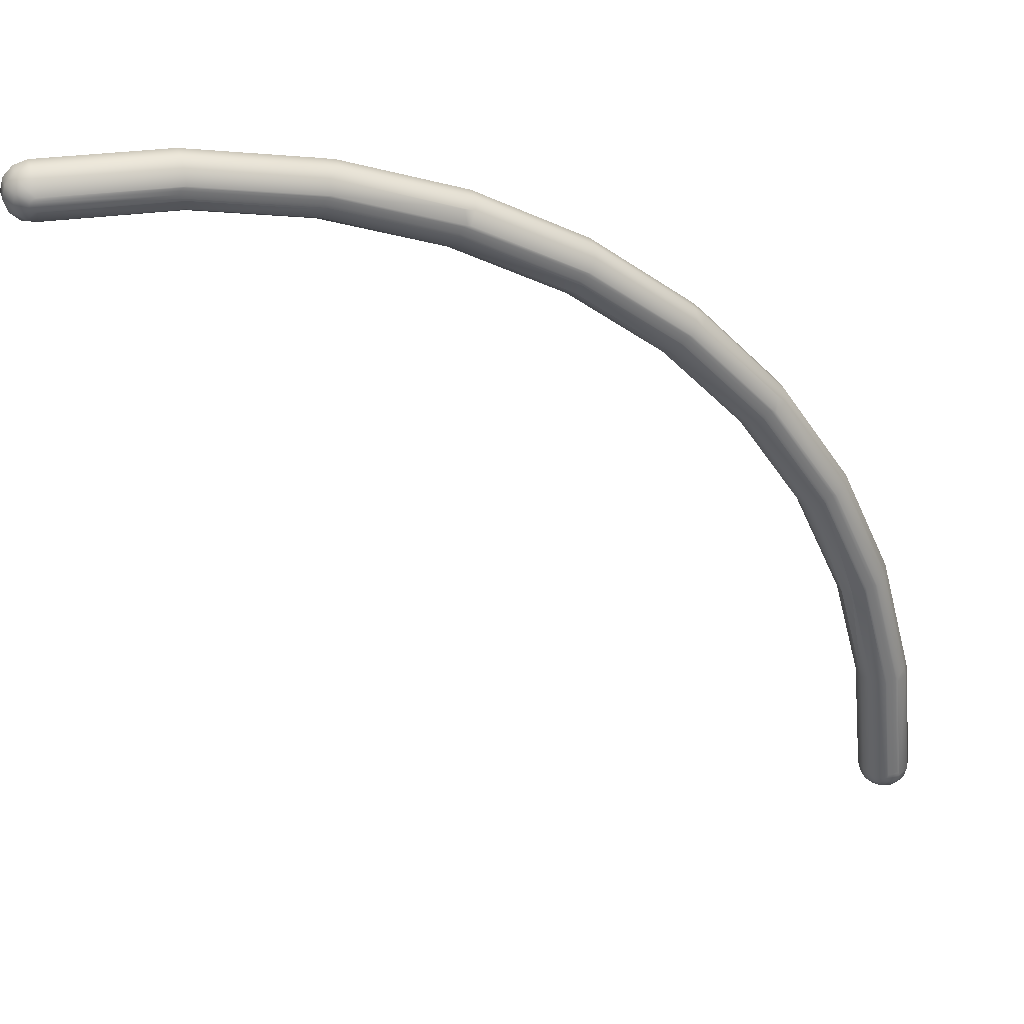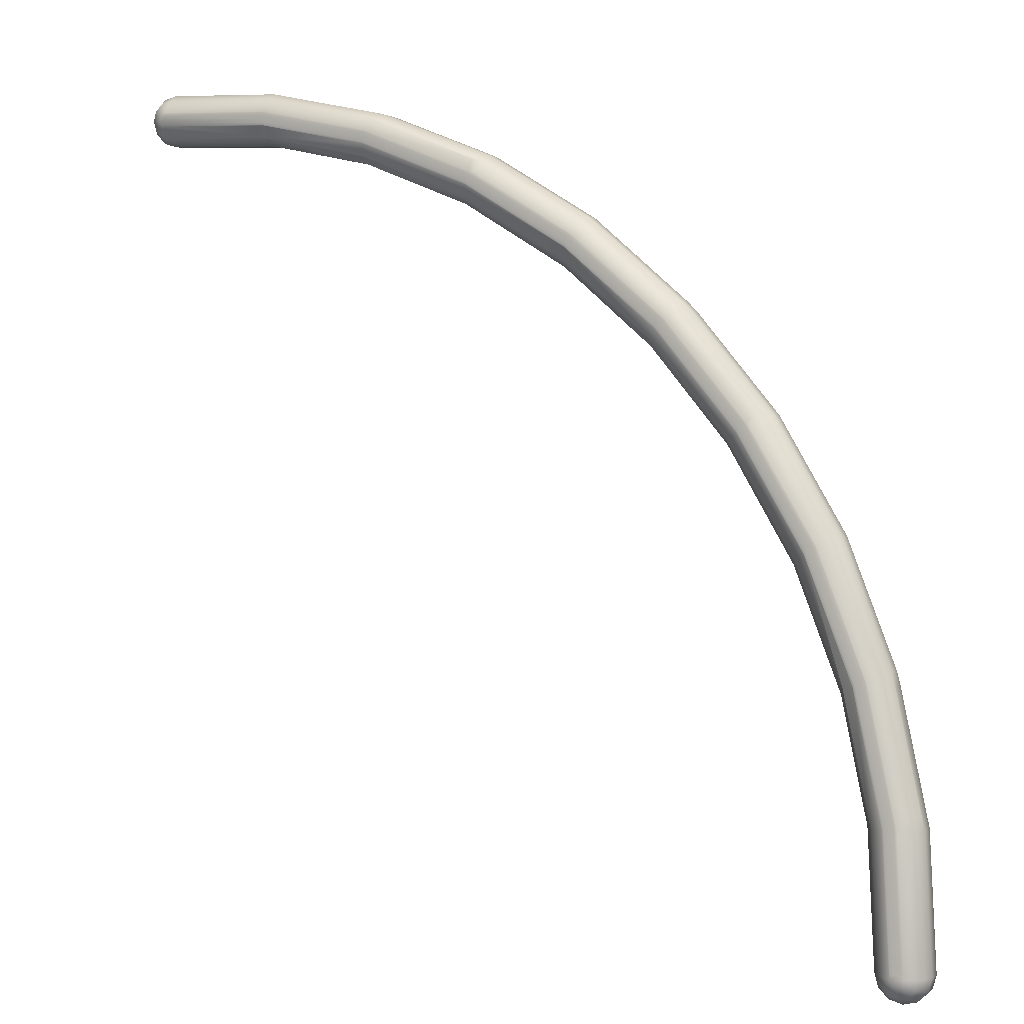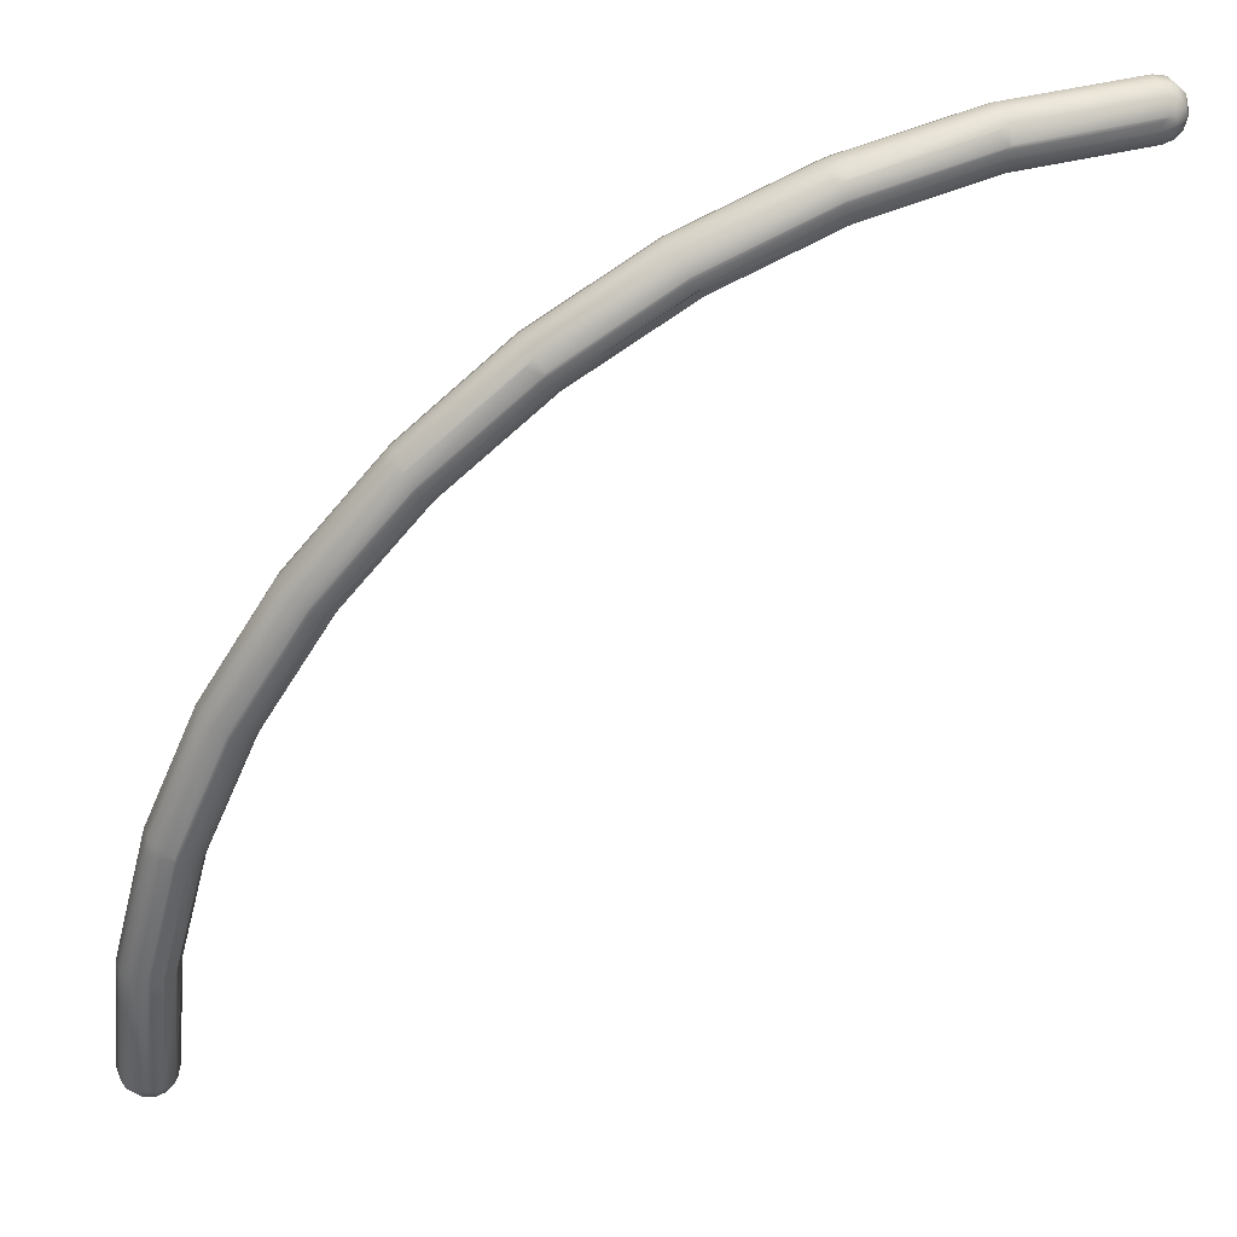
<metadata>
{"format":"obj","ext":"obj","renderer":"f3d","projection":"perspective","resolution":1024,"background":"white","views":[{"elev":36.7,"azim":-17.5,"up":"+Z"},{"elev":3.0,"azim":26.0,"up":"+Z"},{"elev":35.8,"azim":159.7,"up":"+Z"}]}
</metadata>
<code>
o curve_10
g curve_10_Mesh
v 8.961 0.2898 -0.06724
v 8.848 0.3944 1.34
v 8.886 0.3944 1.33
v 9.099 -0.1075 1.407
v 9.137 0.02703 1.552
v 9.07 -0.1075 1.514
v 8.816 0.2121 -0.1061
v 8.922 0.2898 1e-06
v 8.933 0.2898 -0.03882
v 8.894 0.2121 -0.1837
v 9 0.2898 -0.07765
v 9.251 -0.07765 -0.1449
v 9.29 -0.07765 1e-06
v 9.212 -0.2121 1e-06
v 8.933 -0.2898 0.03882
v 8.809 -0.1851 1.407
v 8.922 -0.2898 1e-06
v 8.819 -0.1851 1.446
v 9 0.07765 -0.2898
v 8.855 -0.07765 -0.251
v 8.855 0.07765 -0.251
v 9 -0.07765 -0.2898
v 8.71 0.07765 1e-06
v 8.597 0.1823 1.407
v 8.788 0.2121 1e-06
v 9.106 -0.2121 -0.1837
v 9.039 -0.2898 -0.06724
v 9 -0.2898 -0.07765
v 8.788 -0.2121 1e-06
v 8.597 0.02703 1.407
v 8.71 -0.07765 1e-06
v 9.184 -0.2121 -0.1061
v 8.749 -0.07765 -0.1449
v 8.749 0.07765 -0.1449
v 8.925 0.3944 1.34
v 9.039 0.2898 -0.06724
v 8.961 -0.2898 -0.06724
v 8.894 -0.2121 -0.1837
v 9.067 -0.2898 -0.03882
v 8.933 -0.2898 -0.03882
v 9.078 -0.2898 1e-06
v 9.067 -0.2898 0.03882
v 9.039 -0.2898 0.06724
v 8.961 -0.2898 0.06724
v 9 -0.2898 0.07765
v 8.886 -0.1851 1.485
v 8.848 -0.1851 1.475
v 9.067 0.2898 -0.03882
v 8.954 0.3944 1.369
v 9.184 0.2121 -0.1061
v 9.145 0.07765 -0.251
v 9.106 0.2121 -0.1837
v 9.251 0.07765 -0.1449
v 9.078 0.2898 1e-06
v 8.675 0.3147 1.393
v 8.676 0.3157 1.393
v 8.605 0.1919 1.388
v 8.674 -0.1075 1.407
v 8.964 -0.1851 1.407
v 8.954 -0.1851 1.446
v 9.099 0.3168 1.407
v 9.176 0.1823 1.407
v 9.29 0.07765 1e-06
v 9.145 -0.07765 -0.251
v 8.816 -0.2121 -0.1061
v 8.925 -0.1851 1.475
v 8.694 0.3196 1.338
v 8.697 0.3216 1.339
v 8.811 0.3924 1.38
v 9.176 0.02703 1.407
v 9 0.2121 -0.2121
v 9 -0.2121 -0.2121
v 8.819 0.3944 1.369
v 8.964 0.3944 1.407
v 9.212 0.2121 1e-06
v 8.761 0.4212 2.778
v 8.839 0.2867 2.778
v 8.51 -0.08072 2.845
v 8.482 0.4988 2.739
v 8.733 0.4212 2.884
v 8.8 0.2867 2.923
v 8.627 0.4988 2.778
v 8.365 0.4212 2.672
v 8.51 0.4988 2.711
v 8.291 0.1328 2.65
v 8.291 0.277 2.65
v 8.288 0.1308 2.66
v 8.281 0.1246 2.689
v 8.349 7.5e-05 2.711
v 8.344 -0.001813 2.738
v 8.343 -0.002358 2.745
v 8.34 -0.003906 2.767
v 8.467 -0.07795 2.774
v 8.471 -0.08072 2.778
v 8.588 -0.08072 2.845
v 8.549 -0.08072 2.855
v 8.298 0.2867 2.633
v 8.588 0.4988 2.711
v 8.616 0.4988 2.739
v 8.482 -0.08072 2.817
v 8.549 0.4988 2.7
v 8.8 0.1314 2.923
v 8.733 -0.003075 2.884
v 8.616 -0.08072 2.817
v 8.839 0.1314 2.778
v 8.616 0.4988 2.817
v 7.958 0.6026 4.007
v 7.93 0.6026 4.036
v 7.813 0.1007 3.969
v 7.746 0.3905 3.93
v 7.813 0.525 3.969
v 7.93 0.02309 4.036
v 8.036 0.6026 4.007
v 7.997 0.6026 3.997
v 8.064 0.6026 4.036
v 8.248 0.2352 4.22
v 8.181 0.1007 4.181
v 7.746 0.2352 3.93
v 8.181 0.525 4.181
v 8.248 0.3905 4.22
v 8.064 0.02309 4.114
v 7.919 0.02309 4.075
v 8.036 0.02309 4.142
v 7.93 0.02309 4.114
v 7.958 0.02309 4.142
v 8.064 0.6026 4.114
v 8.075 0.6026 4.075
v 7.997 0.02309 4.152
v 7.246 0.7056 5.187
v 7.187 0.7044 5.212
v 7.187 0.7044 5.212
v 7.285 0.7056 5.197
v 7.094 0.6326 5.132
v 7.096 0.6328 5.13
v 7.062 0.628 5.158
v 7.186 0.7035 5.211
v 7.43 0.628 5.37
v 7.497 0.4935 5.409
v 7.179 0.126 5.303
v 7.168 0.126 5.264
v 7.313 0.7056 5.226
v 7.062 0.2037 5.158
v 6.995 0.3382 5.119
v 7.497 0.3382 5.409
v 7.207 0.7056 5.197
v 7.323 0.7056 5.264
v 6.995 0.4935 5.119
v 7.43 0.2037 5.37
v 7.179 0.126 5.226
v 7.313 0.7056 5.303
v 7.313 0.126 5.303
v 7.285 0.126 5.332
v 7.246 0.126 5.342
v 7.207 0.126 5.332
v 7.352 0.2037 5.448
v 6.21 0.7298 6.132
v 6.499 0.3055 6.422
v 6.499 0.7298 6.422
v 6.567 0.5953 6.461
v 6.197 0.7232 6.137
v 6.249 0.2279 6.277
v 6.132 0.3055 6.21
v 6.101 0.436 6.13
v 6.155 0.3105 6.177
v 6.393 0.8074 6.316
v 6.383 0.8074 6.355
v 6.127 0.4441 6.101
v 6.127 0.5885 6.101
v 6.107 0.4379 6.123
v 6.422 0.3055 6.499
v 6.355 0.8074 6.249
v 6.567 0.44 6.461
v 6.238 0.2279 6.316
v 6.277 0.8074 6.249
v 6.157 0.5985 6.078
v 6.196 0.7227 6.137
v 6.156 0.5967 6.077
v 6.355 0.2279 6.383
v 6.383 0.8074 6.277
v 6.461 0.5953 6.567
v 6.422 0.7298 6.499
v 6.316 0.8074 6.238
v 6.461 0.44 6.567
v 6.316 0.2279 6.393
v 6.249 0.2279 6.355
v 6.277 0.2279 6.383
v 5.3 0.9078 7.163
v 5.31 0.9078 7.202
v 5.233 0.9078 7.124
v 5.126 0.8302 7.018
v 5.194 0.9078 7.135
v 5.271 0.9078 7.135
v 5.194 0.3283 7.269
v 5.165 0.3283 7.241
v 5.377 0.5404 7.453
v 5.233 0.3283 7.28
v 5.3 0.9078 7.241
v 5.416 0.8302 7.308
v 5.088 0.6957 6.951
v 5.088 0.5404 6.951
v 5.339 0.8302 7.386
v 5.377 0.6957 7.453
v 5.271 0.9078 7.269
v 5.155 0.3283 7.202
v 5.165 0.3283 7.163
v 5.126 0.4059 7.018
v 5.189 0.3286 7.137
v 5.189 0.3289 7.137
v 5.121 0.3992 7.037
v 5.271 0.3283 7.269
v 5.339 0.4059 7.386
v 3.99 1.006 7.831
v 4.026 1.007 7.823
v 3.99 1.006 7.832
v 4.064 1.007 7.968
v 4.132 0.5046 8.084
v 4.064 0.427 7.968
v 4.132 0.9289 8.084
v 3.92 0.5046 7.717
v 3.92 0.9289 7.717
v 3.935 0.9356 7.723
v 3.99 1.006 7.831
v 4.093 1.007 7.94
v 3.958 0.427 7.94
v 4.17 0.7944 8.152
v 3.881 0.6391 7.65
v 3.881 0.7944 7.65
v 3.958 0.427 7.862
v 3.948 0.427 7.901
v 4.064 1.007 7.833
v 3.987 0.427 7.833
v 4.026 0.5046 8.113
v 4.103 1.007 7.901
v 4.093 1.007 7.862
v 4.17 0.6391 8.152
v 4.026 0.427 7.978
v 3.987 0.427 7.968
v 2.873 0.7358 8.646
v 2.728 0.6013 8.607
v 2.728 0.5237 8.473
v 2.662 0.8934 8.119
v 2.634 0.8873 8.125
v 2.65 0.5237 8.395
v 2.66 0.5237 8.356
v 2.834 1.026 8.579
v 2.873 0.8911 8.646
v 2.728 1.026 8.607
v 2.728 0.8911 8.685
v 2.67 0.8951 8.117
v 2.685 1.021 8.187
v 2.805 1.103 8.395
v 2.795 1.103 8.434
v 2.795 1.103 8.356
v 2.689 0.5237 8.328
v 2.622 0.6013 8.211
v 2.601 0.7327 8.138
v 2.601 0.7345 8.137
v 2.633 0.608 8.203
v 2.728 1.103 8.317
v 2.728 1.026 8.183
v 2.728 0.7358 8.685
v 2.634 0.7424 8.125
v 2.834 0.6013 8.579
v 2.767 1.103 8.462
v 2.767 1.103 8.328
v 2.66 0.5237 8.434
v 2.689 0.5237 8.462
v 1.374 1.12 8.462
v 1.374 1.198 8.596
v 1.374 1.12 8.886
v 1.374 0.9856 8.964
v 1.374 0.6958 8.886
v 1.48 1.12 8.858
v 1.413 1.198 8.741
v 1.441 1.198 8.713
v 1.335 0.6182 8.741
v 1.307 0.6182 8.713
v 1.374 0.9856 8.384
v 1.335 0.6182 8.607
v 1.374 0.6182 8.752
v 1.307 0.6182 8.635
v 1.296 0.6182 8.674
v 1.359 0.6192 8.597
v 1.338 0.6874 8.482
v 1.374 0.6958 8.462
v 1.337 0.691 8.476
v 1.441 1.198 8.635
v 1.413 1.198 8.607
v 1.374 0.8303 8.964
v 1.374 0.8303 8.384
v 1.374 1.198 8.752
v 1.451 1.198 8.674
v -0.1449 1.078 8.983
v -1e-06 1.078 9.022
v -1e-06 1.212 8.944
v -1e-06 0.7102 8.81
v -1e-06 0.7879 8.944
v -0.1061 0.7879 8.916
v -0.03882 0.7102 8.799
v -0.1837 0.7879 8.838
v -0.06724 0.7102 8.771
v -1e-06 1.212 8.52
v -0.1061 0.7879 8.548
v -0.251 0.9224 8.587
v -0.1449 0.9224 8.481
v -1e-06 1.078 8.442
v -0.1061 1.212 8.548
v -0.1837 1.212 8.626
v -0.03882 1.29 8.665
v -0.06724 1.29 8.693
v -0.1449 0.9224 8.983
v -0.251 0.9224 8.877
v -0.2898 1.078 8.732
v -0.2121 1.212 8.732
v -0.251 1.078 8.587
v -1e-06 0.7879 8.52
v -1e-06 0.9224 8.442
v -0.06724 0.7102 8.693
v -0.07765 0.7102 8.732
v -0.1837 0.7879 8.626
v -0.1449 1.078 8.481
v -0.251 1.078 8.877
v -0.2121 0.7879 8.732
v -0.2898 0.9224 8.732
v -0.1837 1.212 8.838
v -0.07765 1.29 8.732
v -0.03882 0.7102 8.665
v -1e-06 0.7102 8.654
v -1e-06 0.9224 9.022
v -1e-06 1.29 8.654
v 0.07765 1.29 8.732
v 0.06724 1.29 8.771
v 0.03882 1.29 8.799
v -0.1061 1.212 8.916
v -1e-06 1.29 8.81
v 0.03882 1.29 8.665
v 0.06724 1.29 8.693
v -0.06724 1.29 8.771
v -0.03882 1.29 8.799
f 1 2 3
f 4 5 6
f 7 8 9
f 10 1 11
f 1 3 11
f 12 13 14
f 15 16 17
f 16 15 18
f 19 20 21
f 20 19 22
f 23 24 25
f 26 27 28
f 29 30 31
f 12 14 32
f 25 8 7
f 21 33 34
f 33 21 20
f 11 35 36
f 33 29 31
f 28 37 38
f 27 37 28
f 39 37 27
f 39 40 37
f 41 40 39
f 41 17 40
f 42 17 41
f 42 15 17
f 43 15 42
f 43 44 15
f 44 43 45
f 23 25 34
f 44 46 47
f 35 48 36
f 48 35 49
f 50 51 52
f 51 50 53
f 48 49 54
f 36 50 52
f 50 36 48
f 25 55 56
f 25 57 55
f 57 25 24
f 44 18 15
f 18 44 47
f 29 58 30
f 59 42 41
f 42 59 60
f 61 62 63
f 13 53 63
f 53 13 12
f 64 32 26
f 32 64 12
f 7 21 34
f 21 7 10
f 53 64 51
f 64 53 12
f 20 65 33
f 65 20 38
f 43 66 45
f 33 23 34
f 23 33 31
f 25 67 8
f 67 25 56
f 68 8 67
f 8 68 69
f 70 5 4
f 3 35 11
f 71 11 52
f 71 52 51
f 65 17 29
f 4 41 14
f 41 4 59
f 60 43 42
f 43 60 66
f 4 13 70
f 13 4 14
f 22 72 20
f 26 28 72
f 21 71 19
f 51 22 19
f 22 51 64
f 34 25 7
f 23 30 24
f 30 23 31
f 9 2 1
f 2 9 73
f 7 1 10
f 1 7 9
f 49 74 54
f 70 63 62
f 63 70 13
f 61 54 74
f 54 61 75
f 19 71 51
f 21 10 71
f 10 11 71
f 45 46 44
f 66 46 45
f 64 72 22
f 64 26 72
f 16 29 17
f 29 16 58
f 65 29 33
f 40 17 65
f 37 65 38
f 65 37 40
f 59 6 60
f 4 6 59
f 32 14 41
f 32 41 39
f 32 27 26
f 27 32 39
f 8 73 9
f 8 69 73
f 48 54 50
f 11 36 52
f 72 28 38
f 72 38 20
f 75 61 63
f 75 63 53
f 54 75 50
f 50 75 53
f 76 77 61
f 46 78 47
f 68 79 69
f 73 69 79
f 80 81 76
f 82 80 76
f 83 68 67
f 68 83 79
f 73 84 2
f 84 73 79
f 24 85 86
f 30 85 24
f 85 30 87
f 87 30 88
f 2 84 3
f 76 81 77
f 30 89 88
f 30 90 89
f 90 30 91
f 58 91 30
f 91 58 92
f 93 58 16
f 58 93 92
f 93 16 94
f 95 96 66
f 57 97 55
f 98 49 35
f 49 98 99
f 82 76 61
f 46 96 78
f 18 94 16
f 94 18 100
f 24 97 57
f 24 86 97
f 74 82 61
f 101 98 35
f 99 74 49
f 74 99 82
f 66 96 46
f 6 102 103
f 6 104 60
f 104 6 103
f 47 100 18
f 100 47 78
f 56 83 67
f 97 56 55
f 56 97 83
f 3 101 35
f 3 84 101
f 70 105 5
f 102 77 81
f 77 102 105
f 105 102 5
f 5 102 6
f 106 80 82
f 105 62 77
f 62 105 70
f 104 66 60
f 66 104 95
f 61 77 62
f 79 107 84
f 107 79 108
f 88 109 87
f 109 88 89
f 83 110 111
f 110 83 97
f 90 109 89
f 109 90 112
f 113 101 114
f 101 113 98
f 113 99 98
f 99 113 115
f 111 108 79
f 102 116 117
f 87 118 85
f 118 87 109
f 81 119 120
f 119 81 80
f 103 121 104
f 84 114 101
f 114 84 107
f 94 112 93
f 112 94 122
f 92 90 91
f 92 112 90
f 112 92 93
f 102 117 103
f 121 95 104
f 95 121 123
f 100 122 94
f 122 100 124
f 78 124 100
f 124 78 125
f 86 110 97
f 86 118 110
f 118 86 85
f 83 111 79
f 126 119 106
f 115 82 99
f 82 115 127
f 116 81 120
f 81 116 102
f 106 119 80
f 103 117 121
f 123 96 95
f 96 123 128
f 128 78 96
f 78 128 125
f 127 106 82
f 106 127 126
f 107 129 114
f 108 130 107
f 130 108 131
f 114 132 113
f 111 133 134
f 133 111 135
f 111 134 136
f 120 137 138
f 137 120 119
f 122 139 140
f 132 141 113
f 109 142 143
f 129 132 114
f 112 142 109
f 144 120 138
f 120 144 116
f 107 130 145
f 141 127 115
f 127 141 146
f 110 147 111
f 147 135 111
f 124 139 122
f 117 148 121
f 112 149 142
f 109 143 118
f 107 145 129
f 150 137 119
f 126 150 119
f 110 143 147
f 143 110 118
f 136 108 111
f 108 136 131
f 113 141 115
f 146 150 127
f 121 148 151
f 148 116 144
f 116 148 117
f 151 123 121
f 123 151 152
f 125 153 154
f 127 150 126
f 148 155 151
f 125 139 124
f 139 125 154
f 151 155 152
f 122 149 112
f 149 122 140
f 128 153 125
f 123 152 128
f 152 153 128
f 136 156 131
f 156 136 134
f 130 156 145
f 156 130 131
f 144 157 148
f 158 159 138
f 133 156 134
f 156 133 160
f 142 161 162
f 142 163 143
f 163 142 164
f 164 142 162
f 150 158 137
f 137 158 138
f 165 150 146
f 150 165 166
f 149 161 142
f 147 167 168
f 143 167 147
f 167 143 169
f 169 143 163
f 157 170 155
f 132 171 141
f 166 158 150
f 172 138 159
f 138 172 144
f 149 173 161
f 156 174 145
f 135 175 176
f 135 177 175
f 147 177 135
f 177 147 168
f 135 160 133
f 160 135 176
f 148 157 155
f 155 170 178
f 155 178 152
f 179 165 141
f 180 158 181
f 158 180 159
f 171 129 182
f 129 171 132
f 145 182 129
f 182 145 174
f 141 165 146
f 140 173 149
f 144 172 157
f 157 183 170
f 183 157 172
f 172 180 183
f 180 172 159
f 171 179 141
f 178 153 152
f 153 178 184
f 139 173 140
f 173 139 185
f 154 185 139
f 185 154 186
f 184 154 153
f 154 184 186
f 187 188 165
f 182 189 171
f 179 187 165
f 190 176 175
f 190 160 176
f 160 190 156
f 182 191 189
f 187 171 192
f 171 187 179
f 193 185 186
f 185 193 194
f 183 195 170
f 184 196 193
f 188 197 166
f 198 166 197
f 166 198 158
f 199 168 200
f 168 199 177
f 200 168 167
f 201 202 181
f 174 191 182
f 203 198 197
f 198 203 201
f 185 194 204
f 180 195 183
f 195 180 202
f 190 174 156
f 174 190 191
f 173 204 205
f 165 188 166
f 198 181 158
f 181 198 201
f 181 202 180
f 189 192 171
f 190 177 199
f 177 190 175
f 200 169 206
f 169 200 167
f 206 169 163
f 206 163 164
f 207 162 161
f 162 208 209
f 162 207 208
f 207 161 205
f 162 206 164
f 206 162 209
f 170 210 178
f 210 170 211
f 170 195 211
f 184 193 186
f 173 205 161
f 185 204 173
f 178 196 184
f 210 196 178
f 189 212 213
f 191 212 189
f 212 191 214
f 203 215 201
f 210 216 217
f 201 218 202
f 206 219 200
f 211 216 210
f 199 220 190
f 221 190 220
f 190 221 222
f 188 223 197
f 194 224 204
f 218 225 202
f 222 191 190
f 191 222 214
f 200 219 226
f 199 226 227
f 226 199 200
f 210 217 196
f 204 228 205
f 228 204 229
f 189 230 192
f 215 218 201
f 195 216 211
f 205 231 207
f 223 203 197
f 203 223 215
f 216 232 217
f 209 219 206
f 219 209 208
f 227 220 199
f 233 223 188
f 234 192 230
f 192 234 187
f 195 235 216
f 202 235 195
f 235 202 225
f 217 232 236
f 204 224 229
f 194 237 224
f 205 228 231
f 231 208 207
f 208 231 219
f 193 237 194
f 234 188 187
f 188 234 233
f 213 230 189
f 196 236 237
f 217 236 196
f 196 237 193
f 235 238 216
f 232 239 240
f 241 227 242
f 227 241 220
f 228 243 244
f 245 246 225
f 247 248 246
f 249 220 241
f 220 249 250
f 251 223 233
f 223 251 252
f 253 251 234
f 219 254 255
f 225 238 235
f 238 225 246
f 218 245 225
f 226 256 257
f 256 226 219
f 256 219 258
f 255 258 219
f 213 259 230
f 260 222 221
f 222 260 214
f 214 213 212
f 213 214 260
f 220 260 221
f 260 220 250
f 260 259 213
f 238 248 261
f 248 238 246
f 232 240 236
f 247 246 245
f 242 227 262
f 226 262 227
f 262 226 257
f 234 251 233
f 231 254 219
f 216 238 263
f 263 238 239
f 238 261 239
f 264 245 215
f 215 245 218
f 253 230 265
f 230 253 234
f 252 215 223
f 215 252 264
f 216 263 232
f 263 239 232
f 224 243 229
f 243 224 266
f 231 244 254
f 229 243 228
f 259 265 230
f 236 240 237
f 228 244 231
f 237 266 224
f 237 267 266
f 237 240 267
f 268 269 260
f 245 270 247
f 270 271 247
f 239 272 240
f 260 269 259
f 273 270 245
f 274 273 245
f 264 274 245
f 275 264 252
f 264 275 274
f 266 276 277
f 278 250 249
f 250 278 260
f 244 279 254
f 240 272 280
f 243 281 244
f 281 243 282
f 240 276 267
f 247 271 248
f 254 283 284
f 283 254 279
f 244 281 279
f 285 255 286
f 255 285 258
f 287 265 288
f 265 287 253
f 248 289 261
f 289 248 271
f 261 272 239
f 272 261 289
f 240 280 276
f 290 257 285
f 257 290 262
f 256 285 257
f 285 256 258
f 274 270 273
f 291 270 274
f 292 252 251
f 252 292 275
f 288 259 269
f 259 288 265
f 284 255 254
f 255 284 286
f 278 242 290
f 278 241 242
f 241 278 249
f 290 242 262
f 277 243 266
f 243 277 282
f 267 276 266
f 278 268 260
f 292 253 287
f 253 292 251
f 293 294 295
f 296 297 298
f 291 295 270
f 299 300 301
f 300 299 298
f 302 269 268
f 303 304 305
f 306 307 302
f 308 309 307
f 309 308 310
f 300 311 312
f 311 300 298
f 313 314 315
f 315 308 307
f 316 303 317
f 318 319 320
f 321 307 306
f 313 322 314
f 270 294 271
f 294 270 295
f 321 315 307
f 323 312 324
f 304 323 324
f 314 325 326
f 281 318 279
f 290 316 317
f 316 290 285
f 279 327 328
f 328 327 303
f 289 297 272
f 297 289 329
f 302 330 269
f 304 313 315
f 313 304 324
f 314 326 308
f 307 309 330
f 314 322 325
f 307 330 302
f 278 317 306
f 317 278 290
f 331 275 292
f 275 331 332
f 317 303 305
f 272 296 280
f 296 272 297
f 279 328 283
f 269 330 288
f 311 322 312
f 322 311 293
f 300 312 323
f 324 322 313
f 322 324 312
f 332 274 275
f 274 332 333
f 334 295 335
f 333 335 274
f 315 314 308
f 308 326 310
f 309 336 330
f 310 336 309
f 310 337 336
f 326 337 310
f 326 331 337
f 338 331 326
f 338 332 331
f 339 332 338
f 339 333 332
f 333 339 335
f 268 306 302
f 306 268 278
f 316 328 303
f 321 304 315
f 304 321 305
f 282 318 281
f 318 282 319
f 286 316 285
f 328 286 284
f 328 284 283
f 286 328 316
f 327 320 303
f 320 327 318
f 297 311 298
f 271 329 289
f 329 271 294
f 319 300 323
f 335 295 291
f 331 287 337
f 287 331 292
f 293 325 322
f 325 293 334
f 334 293 295
f 326 325 338
f 325 339 338
f 339 325 334
f 280 296 276
f 279 318 327
f 320 319 323
f 329 293 311
f 293 329 294
f 297 329 311
f 301 300 319
f 276 299 301
f 320 323 304
f 303 320 304
f 274 335 291
f 339 334 335
f 330 336 288
f 337 288 336
f 288 337 287
f 306 305 321
f 305 306 317
f 276 301 277
f 276 296 299
f 296 298 299
f 301 282 277
f 282 301 319

</code>
